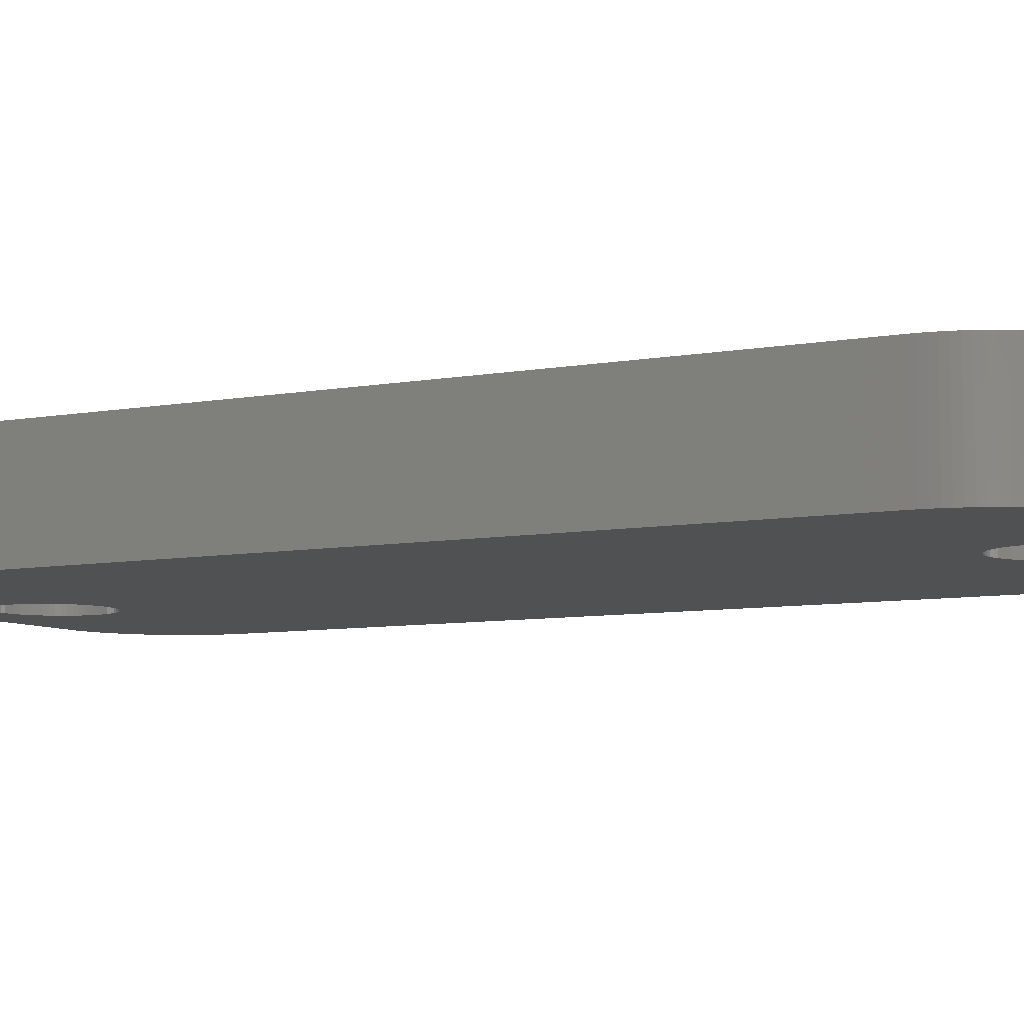
<metadata>
{"format":"stl","ext":"stl","renderer":"f3d","projection":"perspective","resolution":1024,"background":"white","views":[{"elev":-7.0,"azim":-60.0,"up":"+Y"}]}
</metadata>
<code>
# stl→obj: 468 verts, 940 faces
v 232.7 0 1970
v 232.7 200 1970
v 219.6 0 1969
v 219.6 200 1969
v 206.6 0 1968
v 206.6 200 1968
v 193.6 0 1966
v 193.6 200 1966
v 180.9 0 1963
v 180.9 200 1963
v 168.4 0 1959
v 168.4 200 1959
v 156.1 0 1955
v 156.1 200 1955
v 144.2 0 1949
v 144.2 200 1949
v 132.7 0 1943
v 132.7 200 1943
v 121.6 0 1936
v 121.6 200 1936
v 110.9 0 1929
v 110.9 200 1929
v 100.8 0 1920
v 100.8 200 1920
v 91.24 0 1911
v 91.24 200 1911
v 82.3 0 1902
v 82.3 200 1902
v 73.99 0 1892
v 73.99 200 1892
v 66.37 0 1881
v 66.37 200 1881
v 59.46 0 1870
v 59.46 200 1870
v 53.29 0 1858
v 53.29 200 1858
v 47.89 0 1846
v 47.89 200 1846
v 43.28 0 1834
v 43.28 200 1834
v 39.48 0 1822
v 39.48 200 1822
v 36.51 0 1809
v 36.51 200 1809
v 34.38 0 1796
v 34.38 200 1796
v 33.09 0 1783
v 33.09 200 1783
v 32.66 0 1770
v 32.66 200 1770
v 832.7 0 1970
v 832.7 200 1970
v 632.2 0 1779
v 632.7 0 1770
v 964.5 0 1920
v 632.2 0 1761
v 630.9 0 1751
v 628.7 0 1742
v 1033 0 1770
v 974.1 0 1911
v 983 0 1902
v 991.3 0 1892
v 999 0 1881
v 1006 0 1870
v 1012 0 1858
v 1017 0 1846
v 1022 0 1834
v 1026 0 1822
v 1029 0 1809
v 1031 0 1796
v 1032 0 1783
v 625.7 0 1733
v 621.9 0 1725
v 617.2 0 1717
v 611.9 0 1709
v 611.9 0 230.9
v 1033 0 169.9
v 617.2 0 223.2
v 621.9 0 215.1
v 605.8 0 1702
v 605.8 0 238.1
v 599.1 0 1695
v 599.1 0 244.6
v 591.8 0 1689
v 591.8 0 250.5
v 584 0 1684
v 584 0 255.7
v 575.8 0 1680
v 575.8 0 260.1
v 567.1 0 1676
v 567.1 0 263.8
v 558.2 0 1673
v 558.2 0 266.6
v 549 0 1671
v 549 0 268.5
v 539.7 0 269.6
v 539.7 0 1670
v 530.3 0 269.9
v 530.3 0 1670
v 521 0 1671
v 521 0 269.2
v 511.7 0 1672
v 511.7 0 267.7
v 502.7 0 265.3
v 502.7 0 1674
v 493.9 0 262
v 493.9 0 1678
v 485.4 0 258
v 485.4 0 1682
v 477.4 0 253.2
v 477.4 0 1687
v 469.8 0 247.6
v 469.8 0 1692
v 462.8 0 241.4
v 462.8 0 1698
v 456.4 0 234.6
v 456.4 0 1705
v 450.7 0 1713
v 445.7 0 1721
v 441.4 0 1729
v 438 0 1738
v 435.4 0 1747
v 433.7 0 1756
v 432.8 0 1765
v 432.8 0 1775
v 433.7 0 1784
v 435.4 0 1793
v 438 0 1802
v 441.4 0 1811
v 445.7 0 1819
v 450.7 0 1827
v 456.4 0 1835
v 462.8 0 1841
v 469.8 0 1848
v 477.4 0 1853
v 485.4 0 1858
v 493.9 0 1862
v 502.7 0 1865
v 511.7 0 1868
v 521 0 1869
v 530.3 0 1870
v 539.7 0 1870
v 954.4 0 1929
v 549 0 1869
v 558.2 0 1867
v 567.1 0 1864
v 575.8 0 1860
v 584 0 1856
v 591.8 0 1851
v 599.1 0 1845
v 605.8 0 1838
v 611.9 0 1831
v 617.2 0 1823
v 621.9 0 1815
v 625.7 0 1807
v 628.7 0 1798
v 630.9 0 1789
v 632.2 0 179.2
v 632.7 0 169.9
v 832.7 0 -30.11
v 632.2 0 160.5
v 630.9 0 151.2
v 628.7 0 142.1
v 625.7 0 133.2
v 621.9 0 124.7
v 617.2 0 116.5
v 611.9 0 108.9
v 605.8 0 101.7
v 599.1 0 95.15
v 591.8 0 89.26
v 584 0 84.08
v 575.8 0 79.64
v 567.1 0 76.01
v 558.2 0 73.19
v 549 0 71.23
v 539.7 0 70.13
v 530.3 0 69.91
v 521 0 70.57
v 59.46 0 69.89
v 232.7 0 -30.11
v 511.7 0 72.1
v 502.7 0 74.49
v 493.9 0 77.72
v 485.4 0 81.76
v 477.4 0 86.58
v 469.8 0 92.12
v 462.8 0 98.35
v 456.4 0 105.2
v 450.7 0 112.6
v 445.7 0 120.6
v 441.4 0 128.9
v 438 0 137.6
v 435.4 0 146.7
v 433.7 0 155.9
v 432.8 0 165.2
v 432.8 0 174.6
v 433.7 0 183.9
v 32.66 0 169.9
v 435.4 0 193.1
v 438 0 202.1
v 441.4 0 210.8
v 445.7 0 219.2
v 450.7 0 227.1
v 625.7 0 206.5
v 628.7 0 197.6
v 845.7 0 -29.69
v 630.9 0 188.5
v 845.7 0 1969
v 858.8 0 1968
v 871.7 0 1966
v 884.4 0 1963
v 897 0 1959
v 909.2 0 1955
v 921.1 0 1949
v 932.7 0 1943
v 943.8 0 1936
v 33.09 0 156.8
v 34.38 0 143.8
v 36.51 0 130.9
v 39.48 0 118.1
v 43.28 0 105.6
v 47.89 0 93.35
v 53.29 0 81.43
v 66.37 0 58.77
v 73.99 0 48.13
v 82.3 0 38.02
v 91.24 0 28.46
v 100.8 0 19.52
v 110.9 0 11.21
v 121.6 0 3.592
v 132.7 0 -3.32
v 144.2 0 -9.489
v 156.1 0 -14.89
v 168.4 0 -19.5
v 180.9 0 -23.3
v 193.6 0 -26.27
v 206.6 0 -28.4
v 219.6 0 -29.69
v 858.8 0 -28.4
v 871.7 0 -26.27
v 884.4 0 -23.3
v 897 0 -19.5
v 909.2 0 -14.89
v 921.1 0 -9.489
v 932.7 0 -3.32
v 943.8 0 3.592
v 954.4 0 11.21
v 964.5 0 19.52
v 974.1 0 28.46
v 983 0 38.02
v 991.3 0 48.13
v 999 0 58.77
v 1006 0 69.89
v 1012 0 81.43
v 1017 0 93.35
v 1022 0 105.6
v 1026 0 118.1
v 1029 0 130.9
v 1031 0 143.8
v 1032 0 156.8
v 1033 200 1770
v 1032 200 1783
v 1031 200 1796
v 1029 200 1809
v 1026 200 1822
v 1022 200 1834
v 1017 200 1846
v 1012 200 1858
v 1006 200 1870
v 999 200 1881
v 991.3 200 1892
v 983 200 1902
v 974.1 200 1911
v 964.5 200 1920
v 954.4 200 1929
v 943.8 200 1936
v 932.7 200 1943
v 921.1 200 1949
v 909.2 200 1955
v 897 200 1959
v 884.4 200 1963
v 871.7 200 1966
v 858.8 200 1968
v 845.7 200 1969
v 1033 200 169.9
v 832.7 200 -30.11
v 845.7 200 -29.69
v 858.8 200 -28.4
v 871.7 200 -26.27
v 884.4 200 -23.3
v 897 200 -19.5
v 909.2 200 -14.89
v 921.1 200 -9.489
v 932.7 200 -3.32
v 943.8 200 3.592
v 954.4 200 11.21
v 964.5 200 19.52
v 974.1 200 28.46
v 983 200 38.02
v 991.3 200 48.13
v 999 200 58.77
v 1006 200 69.89
v 1012 200 81.43
v 1017 200 93.35
v 1022 200 105.6
v 1026 200 118.1
v 1029 200 130.9
v 1031 200 143.8
v 1032 200 156.8
v 232.7 200 -30.11
v 32.66 200 169.9
v 33.09 200 156.8
v 34.38 200 143.8
v 36.51 200 130.9
v 39.48 200 118.1
v 43.28 200 105.6
v 47.89 200 93.35
v 53.29 200 81.43
v 59.46 200 69.89
v 66.37 200 58.77
v 73.99 200 48.13
v 82.3 200 38.02
v 91.24 200 28.46
v 100.8 200 19.52
v 110.9 200 11.21
v 121.6 200 3.592
v 132.7 200 -3.32
v 144.2 200 -9.489
v 156.1 200 -14.89
v 168.4 200 -19.5
v 180.9 200 -23.3
v 193.6 200 -26.27
v 206.6 200 -28.4
v 219.6 200 -29.69
v 632.2 200 1779
v 632.7 200 1770
v 632.2 200 1761
v 630.9 200 1751
v 628.7 200 1742
v 625.7 200 1733
v 621.9 200 1725
v 617.2 200 1717
v 611.9 200 1709
v 605.8 200 1702
v 599.1 200 1695
v 591.8 200 1689
v 584 200 1684
v 575.8 200 1680
v 567.1 200 1676
v 558.2 200 1673
v 549 200 1671
v 539.7 200 1670
v 530.3 200 1670
v 521 200 1671
v 511.7 200 1672
v 502.7 200 1674
v 493.9 200 1678
v 485.4 200 1682
v 477.4 200 1687
v 469.8 200 1692
v 462.8 200 1698
v 456.4 200 1705
v 450.7 200 1713
v 445.7 200 1721
v 441.4 200 1729
v 438 200 1738
v 435.4 200 1747
v 433.7 200 1756
v 432.8 200 1765
v 432.8 200 1775
v 433.7 200 1784
v 435.4 200 1793
v 438 200 1802
v 441.4 200 1811
v 445.7 200 1819
v 450.7 200 1827
v 456.4 200 1835
v 462.8 200 1841
v 469.8 200 1848
v 477.4 200 1853
v 485.4 200 1858
v 493.9 200 1862
v 502.7 200 1865
v 511.7 200 1868
v 521 200 1869
v 530.3 200 1870
v 539.7 200 1870
v 549 200 1869
v 558.2 200 1867
v 567.1 200 1864
v 575.8 200 1860
v 584 200 1856
v 591.8 200 1851
v 599.1 200 1845
v 605.8 200 1838
v 611.9 200 1831
v 617.2 200 1823
v 621.9 200 1815
v 625.7 200 1807
v 628.7 200 1798
v 630.9 200 1789
v 632.2 200 179.2
v 632.7 200 169.9
v 632.2 200 160.5
v 630.9 200 151.2
v 628.7 200 142.1
v 625.7 200 133.2
v 621.9 200 124.7
v 617.2 200 116.5
v 611.9 200 108.9
v 605.8 200 101.7
v 599.1 200 95.15
v 591.8 200 89.26
v 584 200 84.08
v 575.8 200 79.64
v 567.1 200 76.01
v 558.2 200 73.19
v 549 200 71.23
v 539.7 200 70.13
v 530.3 200 69.91
v 521 200 70.57
v 511.7 200 72.1
v 502.7 200 74.49
v 493.9 200 77.72
v 485.4 200 81.76
v 477.4 200 86.58
v 469.8 200 92.12
v 462.8 200 98.35
v 456.4 200 105.2
v 450.7 200 112.6
v 445.7 200 120.6
v 441.4 200 128.9
v 438 200 137.6
v 435.4 200 146.7
v 433.7 200 155.9
v 432.8 200 165.2
v 432.8 200 174.6
v 433.7 200 183.9
v 435.4 200 193.1
v 438 200 202.1
v 441.4 200 210.8
v 445.7 200 219.2
v 450.7 200 227.1
v 456.4 200 234.6
v 462.8 200 241.4
v 469.8 200 247.6
v 477.4 200 253.2
v 485.4 200 258
v 493.9 200 262
v 502.7 200 265.3
v 511.7 200 267.7
v 521 200 269.2
v 530.3 200 269.9
v 539.7 200 269.6
v 549 200 268.5
v 558.2 200 266.6
v 567.1 200 263.8
v 575.8 200 260.1
v 584 200 255.7
v 591.8 200 250.5
v 599.1 200 244.6
v 605.8 200 238.1
v 611.9 200 230.9
v 617.2 200 223.2
v 621.9 200 215.1
v 625.7 200 206.5
v 628.7 200 197.6
v 630.9 200 188.5
f 1 2 3
f 3 2 4
f 3 4 5
f 5 4 6
f 5 6 7
f 7 6 8
f 7 8 9
f 9 8 10
f 9 10 11
f 11 10 12
f 11 12 13
f 13 12 14
f 13 14 15
f 15 14 16
f 15 16 17
f 17 16 18
f 17 18 19
f 19 18 20
f 19 20 21
f 21 20 22
f 21 22 23
f 23 22 24
f 23 24 25
f 25 24 26
f 25 26 27
f 27 26 28
f 27 28 29
f 29 28 30
f 29 30 31
f 31 30 32
f 31 32 33
f 33 32 34
f 33 34 35
f 35 34 36
f 35 36 37
f 37 36 38
f 37 38 39
f 39 38 40
f 39 40 41
f 41 40 42
f 41 42 43
f 43 42 44
f 43 44 45
f 45 44 46
f 45 46 47
f 47 46 48
f 47 48 49
f 49 48 50
f 1 51 2
f 2 51 52
f 53 54 55
f 55 54 56
f 55 56 57
f 57 58 55
f 55 58 59
f 55 59 60
f 60 59 61
f 61 59 62
f 62 59 63
f 63 59 64
f 64 59 65
f 65 59 66
f 66 59 67
f 67 59 68
f 68 59 69
f 69 59 70
f 70 59 71
f 58 72 59
f 59 72 73
f 59 73 74
f 74 75 59
f 59 75 76
f 59 76 77
f 77 76 78
f 77 78 79
f 75 80 76
f 76 80 81
f 81 80 82
f 81 82 83
f 83 82 84
f 83 84 85
f 85 84 86
f 85 86 87
f 87 86 88
f 87 88 89
f 89 88 90
f 89 90 91
f 91 90 92
f 91 92 93
f 93 92 94
f 93 94 95
f 95 94 96
f 96 94 97
f 96 97 98
f 98 97 99
f 98 99 100
f 98 100 101
f 101 100 102
f 101 102 103
f 103 102 104
f 104 102 105
f 104 105 106
f 106 105 107
f 106 107 108
f 108 107 109
f 108 109 110
f 110 109 111
f 110 111 112
f 112 111 113
f 112 113 114
f 114 113 115
f 114 115 116
f 116 115 117
f 116 117 49
f 49 117 118
f 49 118 119
f 119 120 49
f 49 120 121
f 49 121 122
f 122 123 49
f 49 123 33
f 49 33 35
f 123 124 33
f 33 124 125
f 33 125 126
f 126 127 33
f 33 127 128
f 33 128 129
f 129 130 33
f 33 130 131
f 33 131 132
f 132 133 33
f 33 133 134
f 33 134 135
f 135 136 33
f 33 136 137
f 33 137 138
f 138 139 33
f 33 139 140
f 33 140 141
f 142 143 141
f 141 143 21
f 141 21 33
f 33 21 23
f 33 23 25
f 142 144 143
f 143 144 145
f 143 145 146
f 143 146 55
f 55 146 147
f 55 147 148
f 148 149 55
f 55 149 150
f 55 150 151
f 151 152 55
f 55 152 153
f 55 153 154
f 154 155 55
f 55 155 156
f 55 156 157
f 157 53 55
f 158 159 160
f 160 159 161
f 160 161 162
f 162 163 160
f 160 163 164
f 160 164 165
f 165 166 160
f 160 166 167
f 160 167 168
f 168 169 160
f 160 169 170
f 160 170 171
f 171 172 160
f 160 172 173
f 160 173 174
f 174 175 160
f 160 175 176
f 160 176 177
f 178 179 177
f 177 179 180
f 177 180 160
f 178 181 179
f 179 181 182
f 179 182 183
f 183 184 179
f 179 184 185
f 179 185 186
f 186 187 179
f 179 187 188
f 179 188 189
f 189 190 179
f 179 190 191
f 179 191 192
f 192 193 179
f 179 193 194
f 179 194 195
f 195 196 179
f 179 196 197
f 179 197 198
f 198 197 199
f 198 199 200
f 200 201 198
f 198 201 202
f 198 202 203
f 203 116 198
f 198 116 49
f 79 204 77
f 77 204 205
f 77 205 206
f 206 205 160
f 160 205 207
f 160 207 158
f 51 1 208
f 208 1 3
f 208 3 209
f 209 3 5
f 209 5 210
f 210 5 7
f 210 7 211
f 211 7 9
f 211 9 212
f 212 9 11
f 212 11 213
f 213 11 13
f 213 13 214
f 214 13 15
f 214 15 215
f 215 15 17
f 215 17 216
f 216 17 19
f 216 19 143
f 143 19 21
f 25 27 33
f 33 27 29
f 33 29 31
f 35 37 49
f 49 37 39
f 49 39 41
f 41 43 49
f 49 43 45
f 49 45 47
f 217 218 198
f 198 218 219
f 198 219 220
f 220 221 198
f 198 221 222
f 198 222 223
f 223 179 198
f 224 225 179
f 179 225 226
f 179 226 227
f 227 228 179
f 179 228 229
f 179 229 230
f 230 231 179
f 179 231 232
f 179 232 233
f 233 234 179
f 179 234 235
f 179 235 236
f 236 237 179
f 179 237 238
f 179 238 180
f 206 239 77
f 77 239 240
f 77 240 241
f 241 242 77
f 77 242 243
f 77 243 244
f 244 245 77
f 77 245 246
f 77 246 247
f 247 248 77
f 77 248 249
f 77 249 250
f 250 251 77
f 77 251 252
f 77 252 253
f 253 254 77
f 77 254 255
f 77 255 256
f 256 257 77
f 77 257 258
f 77 258 259
f 259 260 77
f 59 261 71
f 71 261 262
f 71 262 70
f 70 262 263
f 70 263 69
f 69 263 264
f 69 264 68
f 68 264 265
f 68 265 67
f 67 265 266
f 67 266 66
f 66 266 267
f 66 267 65
f 65 267 268
f 65 268 64
f 64 268 269
f 64 269 63
f 63 269 270
f 63 270 62
f 62 270 271
f 62 271 61
f 61 271 272
f 61 272 60
f 60 272 273
f 60 273 55
f 55 273 274
f 55 274 143
f 143 274 275
f 143 275 216
f 216 275 276
f 216 276 215
f 215 276 277
f 215 277 214
f 214 277 278
f 214 278 213
f 213 278 279
f 213 279 212
f 212 279 280
f 212 280 211
f 211 280 281
f 211 281 210
f 210 281 282
f 210 282 209
f 209 282 283
f 209 283 208
f 208 283 284
f 208 284 51
f 51 284 52
f 59 77 261
f 261 77 285
f 160 286 206
f 206 286 287
f 206 287 239
f 239 287 288
f 239 288 240
f 240 288 289
f 240 289 241
f 241 289 290
f 241 290 242
f 242 290 291
f 242 291 243
f 243 291 292
f 243 292 244
f 244 292 293
f 244 293 245
f 245 293 294
f 245 294 246
f 246 294 295
f 246 295 247
f 247 295 296
f 247 296 248
f 248 296 297
f 248 297 249
f 249 297 298
f 249 298 250
f 250 298 299
f 250 299 251
f 251 299 300
f 251 300 252
f 252 300 301
f 252 301 253
f 253 301 302
f 253 302 254
f 254 302 303
f 254 303 255
f 255 303 304
f 255 304 256
f 256 304 305
f 256 305 257
f 257 305 306
f 257 306 258
f 258 306 307
f 258 307 259
f 259 307 308
f 259 308 260
f 260 308 309
f 260 309 77
f 77 309 285
f 160 180 286
f 286 180 310
f 198 311 217
f 217 311 312
f 217 312 218
f 218 312 313
f 218 313 219
f 219 313 314
f 219 314 220
f 220 314 315
f 220 315 221
f 221 315 316
f 221 316 222
f 222 316 317
f 222 317 223
f 223 317 318
f 223 318 179
f 179 318 319
f 179 319 224
f 224 319 320
f 224 320 225
f 225 320 321
f 225 321 226
f 226 321 322
f 226 322 227
f 227 322 323
f 227 323 228
f 228 323 324
f 228 324 229
f 229 324 325
f 229 325 230
f 230 325 326
f 230 326 231
f 231 326 327
f 231 327 232
f 232 327 328
f 232 328 233
f 233 328 329
f 233 329 234
f 234 329 330
f 234 330 235
f 235 330 331
f 235 331 236
f 236 331 332
f 236 332 237
f 237 332 333
f 237 333 238
f 238 333 334
f 238 334 180
f 180 334 310
f 53 335 54
f 54 335 336
f 54 336 56
f 56 336 337
f 56 337 57
f 57 337 338
f 57 338 58
f 58 338 339
f 58 339 72
f 72 339 340
f 72 340 73
f 73 340 341
f 73 341 74
f 74 341 342
f 74 342 75
f 75 342 343
f 75 343 80
f 80 343 344
f 80 344 82
f 82 344 345
f 82 345 84
f 84 345 346
f 84 346 86
f 86 346 347
f 86 347 88
f 88 347 348
f 88 348 90
f 90 348 349
f 90 349 92
f 92 349 350
f 92 350 94
f 94 350 351
f 94 351 97
f 97 351 352
f 97 352 99
f 99 352 353
f 99 353 100
f 100 353 354
f 100 354 102
f 102 354 355
f 102 355 105
f 105 355 356
f 105 356 107
f 107 356 357
f 107 357 109
f 109 357 358
f 109 358 111
f 111 358 359
f 111 359 113
f 113 359 360
f 113 360 115
f 115 360 361
f 115 361 117
f 117 361 362
f 117 362 118
f 118 362 363
f 118 363 119
f 119 363 364
f 119 364 120
f 120 364 365
f 120 365 121
f 121 365 366
f 121 366 122
f 122 366 367
f 122 367 123
f 123 367 368
f 123 368 124
f 124 368 369
f 124 369 125
f 125 369 370
f 125 370 126
f 126 370 371
f 126 371 127
f 127 371 372
f 127 372 128
f 128 372 373
f 128 373 129
f 129 373 374
f 129 374 130
f 130 374 375
f 130 375 131
f 131 375 376
f 131 376 132
f 132 376 377
f 132 377 133
f 133 377 378
f 133 378 134
f 134 378 379
f 134 379 135
f 135 379 380
f 135 380 136
f 136 380 381
f 136 381 137
f 137 381 382
f 137 382 138
f 138 382 383
f 138 383 139
f 139 383 384
f 139 384 140
f 140 384 385
f 140 385 141
f 141 385 386
f 141 386 142
f 142 386 387
f 142 387 144
f 144 387 388
f 144 388 145
f 145 388 389
f 145 389 146
f 146 389 390
f 146 390 147
f 147 390 391
f 147 391 148
f 148 391 392
f 148 392 149
f 149 392 393
f 149 393 150
f 150 393 394
f 150 394 151
f 151 394 395
f 151 395 152
f 152 395 396
f 152 396 153
f 153 396 397
f 153 397 154
f 154 397 398
f 154 398 155
f 155 398 399
f 155 399 156
f 156 399 400
f 156 400 157
f 157 400 401
f 157 401 53
f 53 401 335
f 158 402 159
f 159 402 403
f 159 403 161
f 161 403 404
f 161 404 162
f 162 404 405
f 162 405 163
f 163 405 406
f 163 406 164
f 164 406 407
f 164 407 165
f 165 407 408
f 165 408 166
f 166 408 409
f 166 409 167
f 167 409 410
f 167 410 168
f 168 410 411
f 168 411 169
f 169 411 412
f 169 412 170
f 170 412 413
f 170 413 171
f 171 413 414
f 171 414 172
f 172 414 415
f 172 415 173
f 173 415 416
f 173 416 174
f 174 416 417
f 174 417 175
f 175 417 418
f 175 418 176
f 176 418 419
f 176 419 177
f 177 419 420
f 177 420 178
f 178 420 421
f 178 421 181
f 181 421 422
f 181 422 182
f 182 422 423
f 182 423 183
f 183 423 424
f 183 424 184
f 184 424 425
f 184 425 185
f 185 425 426
f 185 426 186
f 186 426 427
f 186 427 187
f 187 427 428
f 187 428 188
f 188 428 429
f 188 429 189
f 189 429 430
f 189 430 190
f 190 430 431
f 190 431 191
f 191 431 432
f 191 432 192
f 192 432 433
f 192 433 193
f 193 433 434
f 193 434 194
f 194 434 435
f 194 435 195
f 195 435 436
f 195 436 196
f 196 436 437
f 196 437 197
f 197 437 438
f 197 438 199
f 199 438 439
f 199 439 200
f 200 439 440
f 200 440 201
f 201 440 441
f 201 441 202
f 202 441 442
f 202 442 203
f 203 442 443
f 203 443 116
f 116 443 444
f 116 444 114
f 114 444 445
f 114 445 112
f 112 445 446
f 112 446 110
f 110 446 447
f 110 447 108
f 108 447 448
f 108 448 106
f 106 448 449
f 106 449 104
f 104 449 450
f 104 450 103
f 103 450 451
f 103 451 101
f 101 451 452
f 101 452 98
f 98 452 453
f 98 453 96
f 96 453 454
f 96 454 95
f 95 454 455
f 95 455 93
f 93 455 456
f 93 456 91
f 91 456 457
f 91 457 89
f 89 457 458
f 89 458 87
f 87 458 459
f 87 459 85
f 85 459 460
f 85 460 83
f 83 460 461
f 83 461 81
f 81 461 462
f 81 462 76
f 76 462 463
f 76 463 78
f 78 463 464
f 78 464 79
f 79 464 465
f 79 465 204
f 204 465 466
f 204 466 205
f 205 466 467
f 205 467 207
f 207 467 468
f 207 468 158
f 158 468 402
f 50 311 49
f 49 311 198
f 48 46 50
f 50 46 44
f 50 44 42
f 42 40 50
f 50 40 38
f 50 38 36
f 36 34 50
f 50 34 32
f 50 32 30
f 30 28 50
f 50 28 26
f 50 26 24
f 24 22 50
f 50 22 20
f 50 20 18
f 18 16 50
f 50 16 14
f 50 14 12
f 12 10 50
f 50 10 8
f 50 8 6
f 6 4 50
f 50 4 366
f 50 366 365
f 4 2 366
f 366 2 367
f 367 2 368
f 368 2 369
f 369 2 370
f 370 2 371
f 371 2 372
f 372 2 373
f 373 2 374
f 374 2 375
f 375 2 376
f 376 2 377
f 377 2 378
f 378 2 379
f 379 2 380
f 380 2 381
f 381 2 382
f 382 2 383
f 383 2 384
f 384 2 385
f 385 2 386
f 386 2 52
f 386 52 387
f 387 52 388
f 388 52 389
f 389 52 390
f 390 52 391
f 391 52 392
f 392 52 393
f 393 52 394
f 394 52 395
f 395 52 396
f 396 52 397
f 397 52 398
f 398 52 399
f 399 52 400
f 400 52 401
f 401 52 335
f 335 52 336
f 336 52 337
f 337 52 338
f 338 52 339
f 339 52 284
f 339 284 261
f 261 284 283
f 261 283 282
f 282 281 261
f 261 281 280
f 261 280 279
f 279 278 261
f 261 278 277
f 261 277 276
f 276 275 261
f 261 275 274
f 261 274 273
f 273 272 261
f 261 272 271
f 261 271 270
f 270 269 261
f 261 269 268
f 261 268 267
f 267 266 261
f 261 266 265
f 261 265 264
f 264 263 261
f 261 263 262
f 285 343 261
f 261 343 342
f 261 342 341
f 309 308 285
f 285 308 307
f 285 307 306
f 306 305 285
f 285 305 304
f 285 304 303
f 303 302 285
f 285 302 301
f 285 301 300
f 300 299 285
f 285 299 298
f 285 298 297
f 297 296 285
f 285 296 295
f 285 295 294
f 294 293 285
f 285 293 292
f 285 292 291
f 291 290 285
f 285 290 289
f 285 289 288
f 288 287 285
f 285 287 467
f 285 467 466
f 287 286 467
f 467 286 468
f 468 286 402
f 402 286 403
f 403 286 404
f 404 286 405
f 405 286 406
f 406 286 407
f 407 286 408
f 408 286 409
f 409 286 410
f 410 286 411
f 411 286 412
f 412 286 413
f 413 286 414
f 414 286 415
f 415 286 416
f 416 286 417
f 417 286 418
f 418 286 419
f 419 286 420
f 420 286 310
f 420 310 421
f 421 310 422
f 422 310 423
f 423 310 424
f 424 310 425
f 425 310 426
f 426 310 427
f 427 310 428
f 428 310 429
f 429 310 430
f 430 310 431
f 431 310 432
f 432 310 433
f 433 310 434
f 434 310 435
f 435 310 436
f 436 310 437
f 437 310 438
f 438 310 439
f 439 310 440
f 440 310 334
f 440 334 311
f 311 334 333
f 311 333 332
f 332 331 311
f 311 331 330
f 311 330 329
f 329 328 311
f 311 328 327
f 311 327 326
f 326 325 311
f 311 325 324
f 311 324 323
f 323 322 311
f 311 322 321
f 311 321 320
f 320 319 311
f 311 319 318
f 311 318 317
f 317 316 311
f 311 316 315
f 311 315 314
f 314 313 311
f 311 313 312
f 50 444 311
f 311 444 443
f 311 443 442
f 365 364 50
f 50 364 363
f 50 363 362
f 361 445 362
f 362 445 444
f 362 444 50
f 445 361 446
f 446 361 360
f 446 360 447
f 447 360 359
f 447 359 448
f 448 359 358
f 448 358 449
f 449 358 357
f 449 357 450
f 450 357 356
f 450 356 451
f 451 356 355
f 451 355 452
f 452 355 354
f 452 354 453
f 453 354 353
f 453 353 454
f 454 353 352
f 454 352 455
f 455 352 351
f 455 351 456
f 456 351 350
f 456 350 457
f 457 350 349
f 457 349 458
f 458 349 348
f 458 348 459
f 459 348 347
f 459 347 460
f 460 347 346
f 460 346 461
f 461 346 345
f 461 345 462
f 462 345 344
f 462 344 463
f 463 344 343
f 463 343 285
f 341 340 261
f 261 340 339
f 466 465 285
f 285 465 464
f 285 464 463
f 442 441 311
f 311 441 440

</code>
